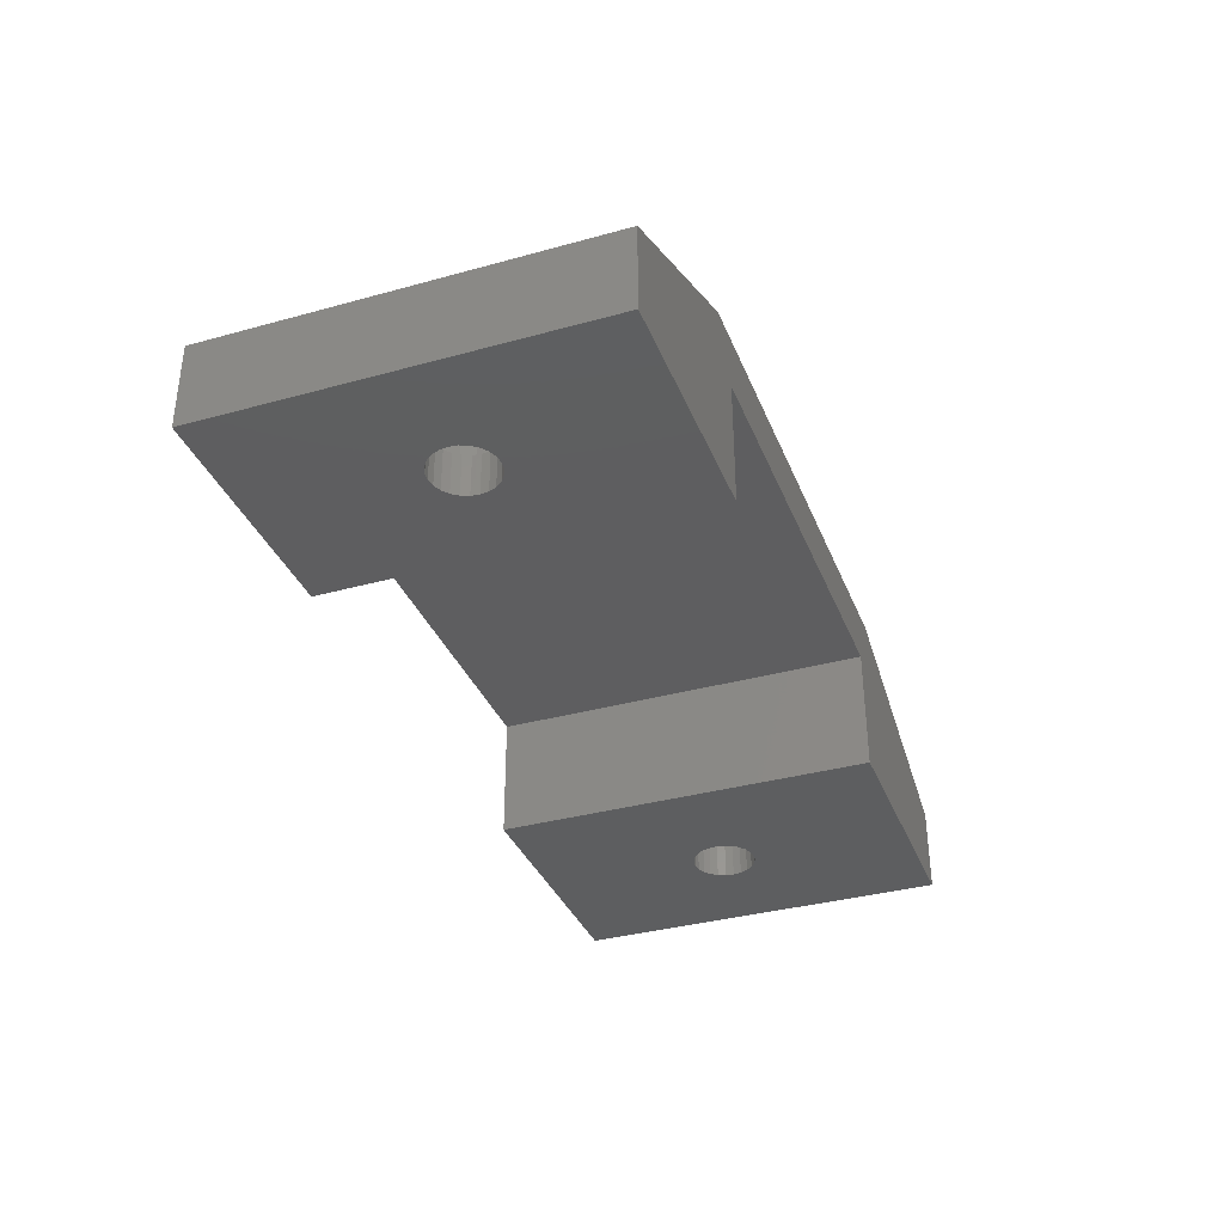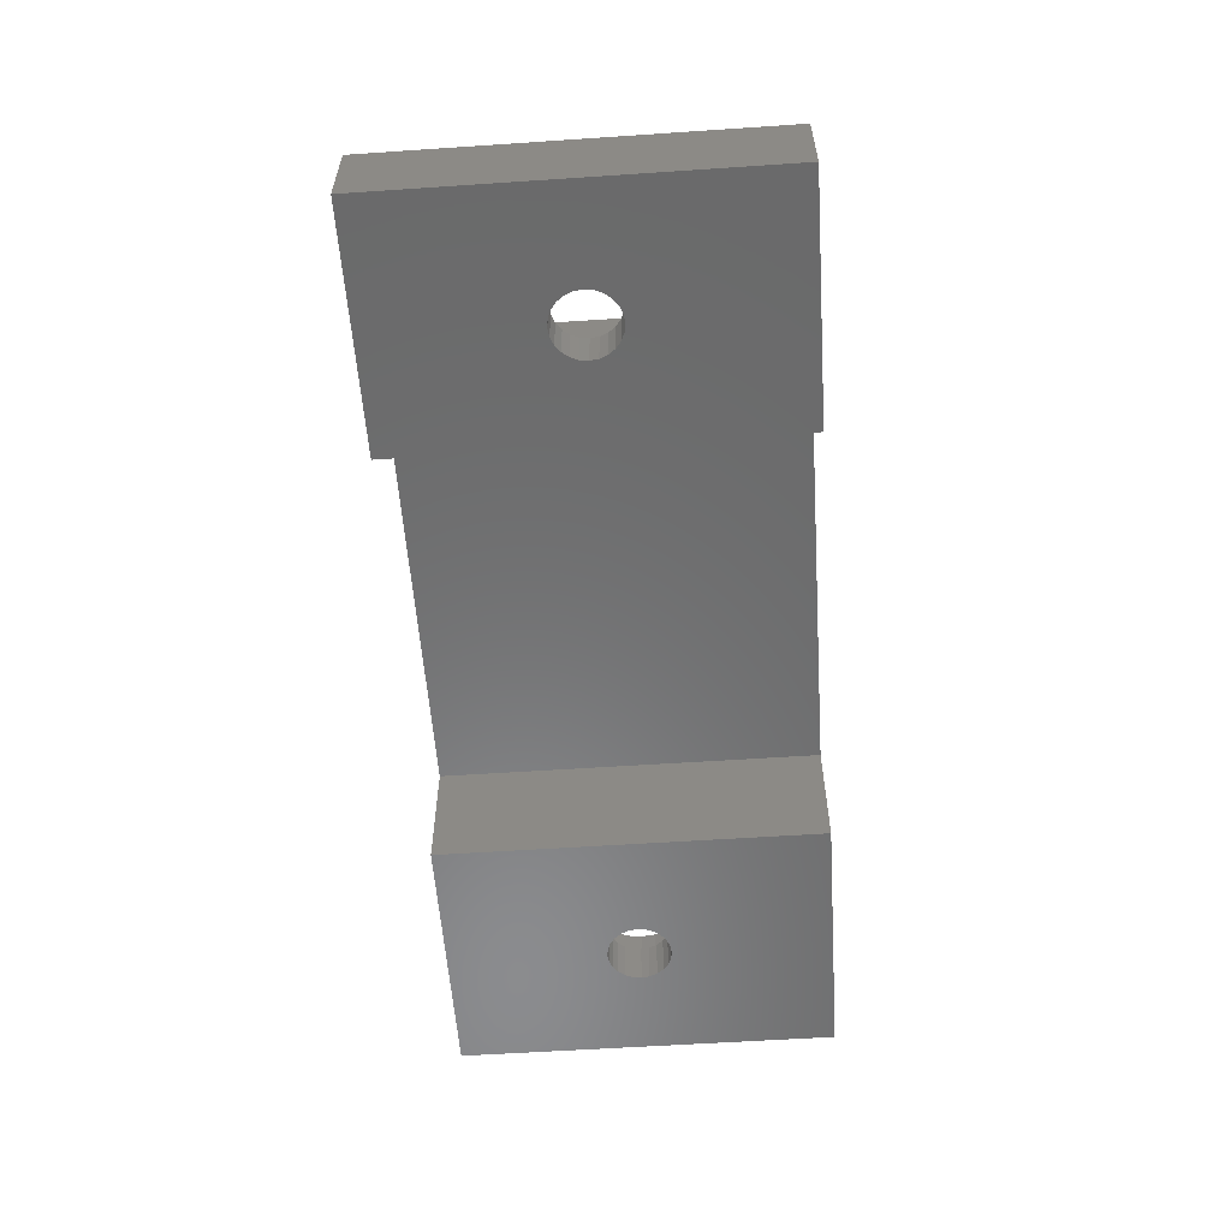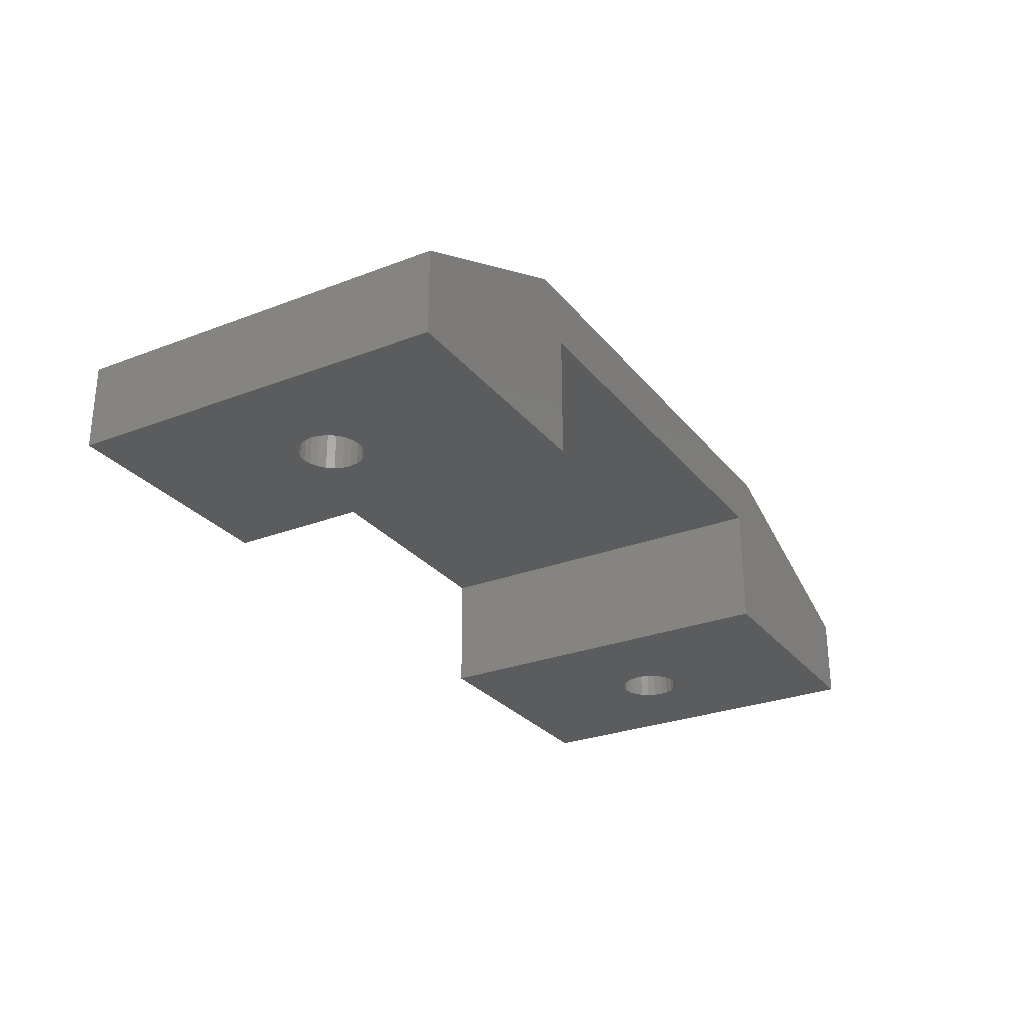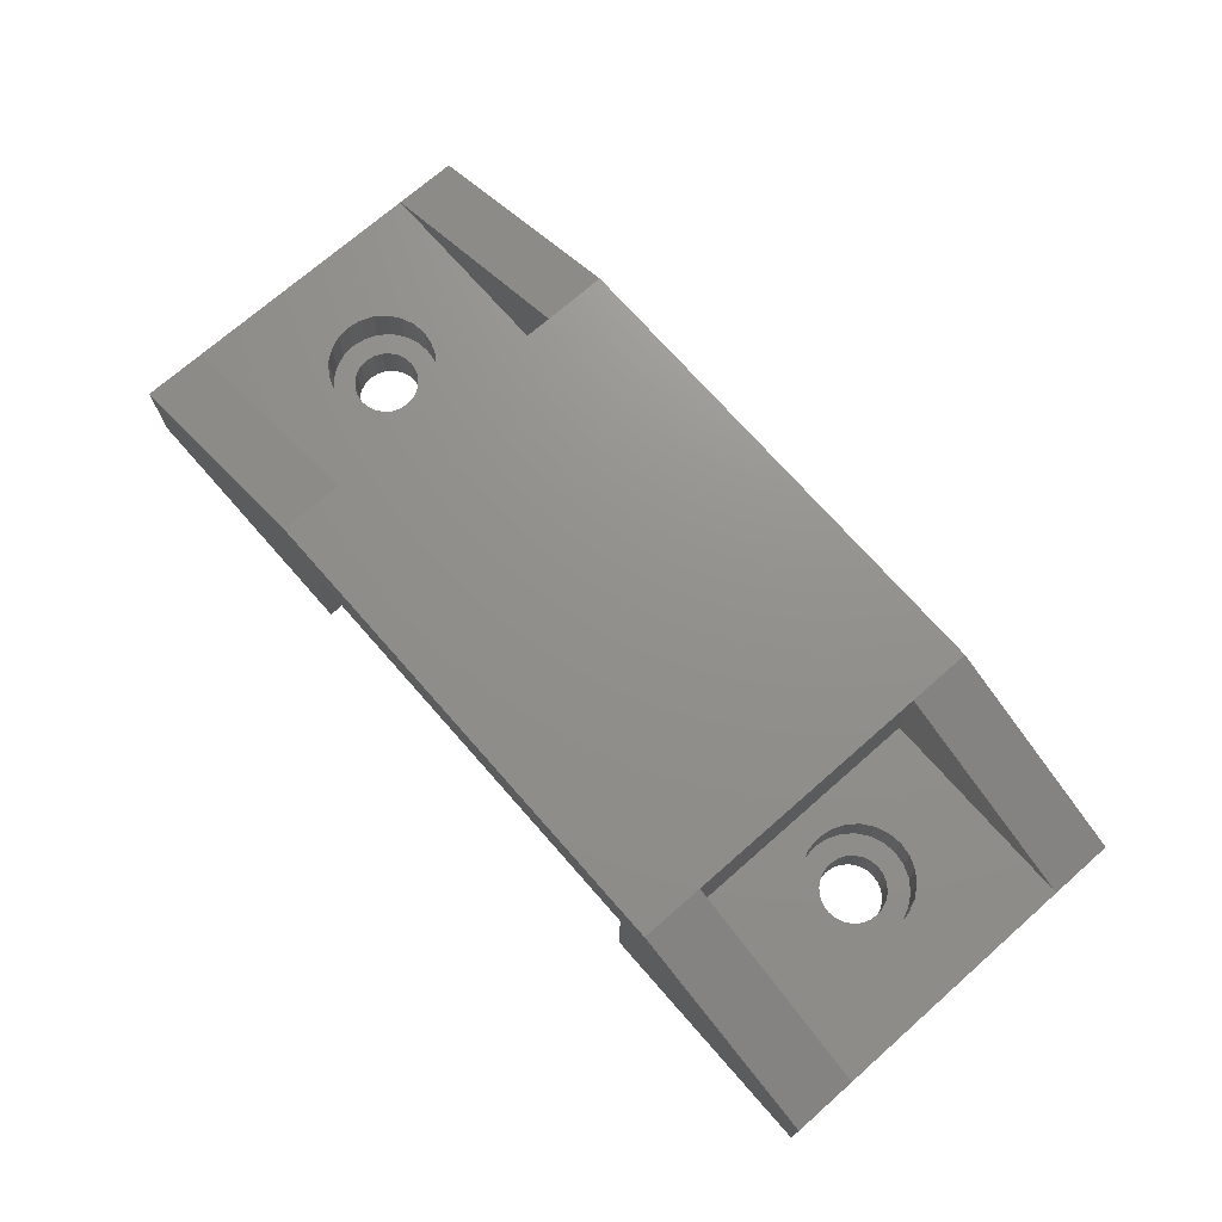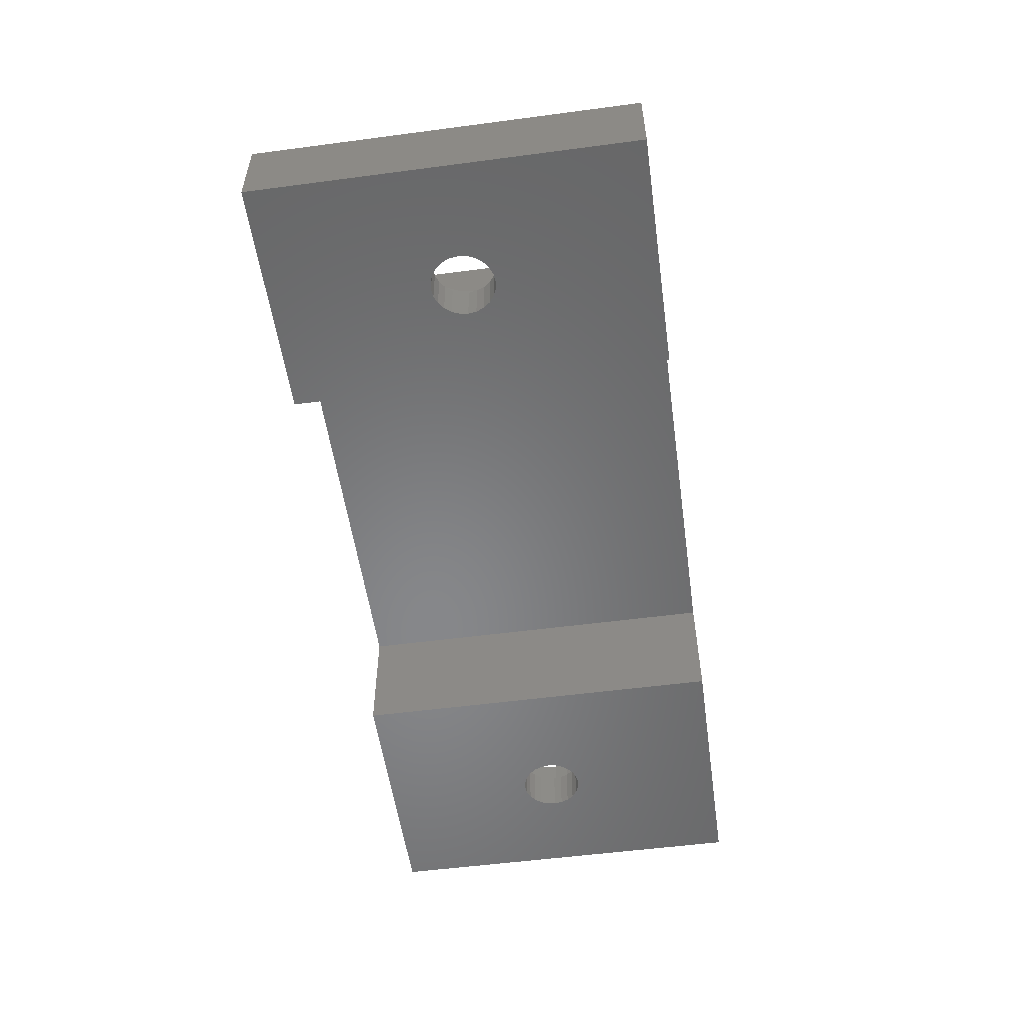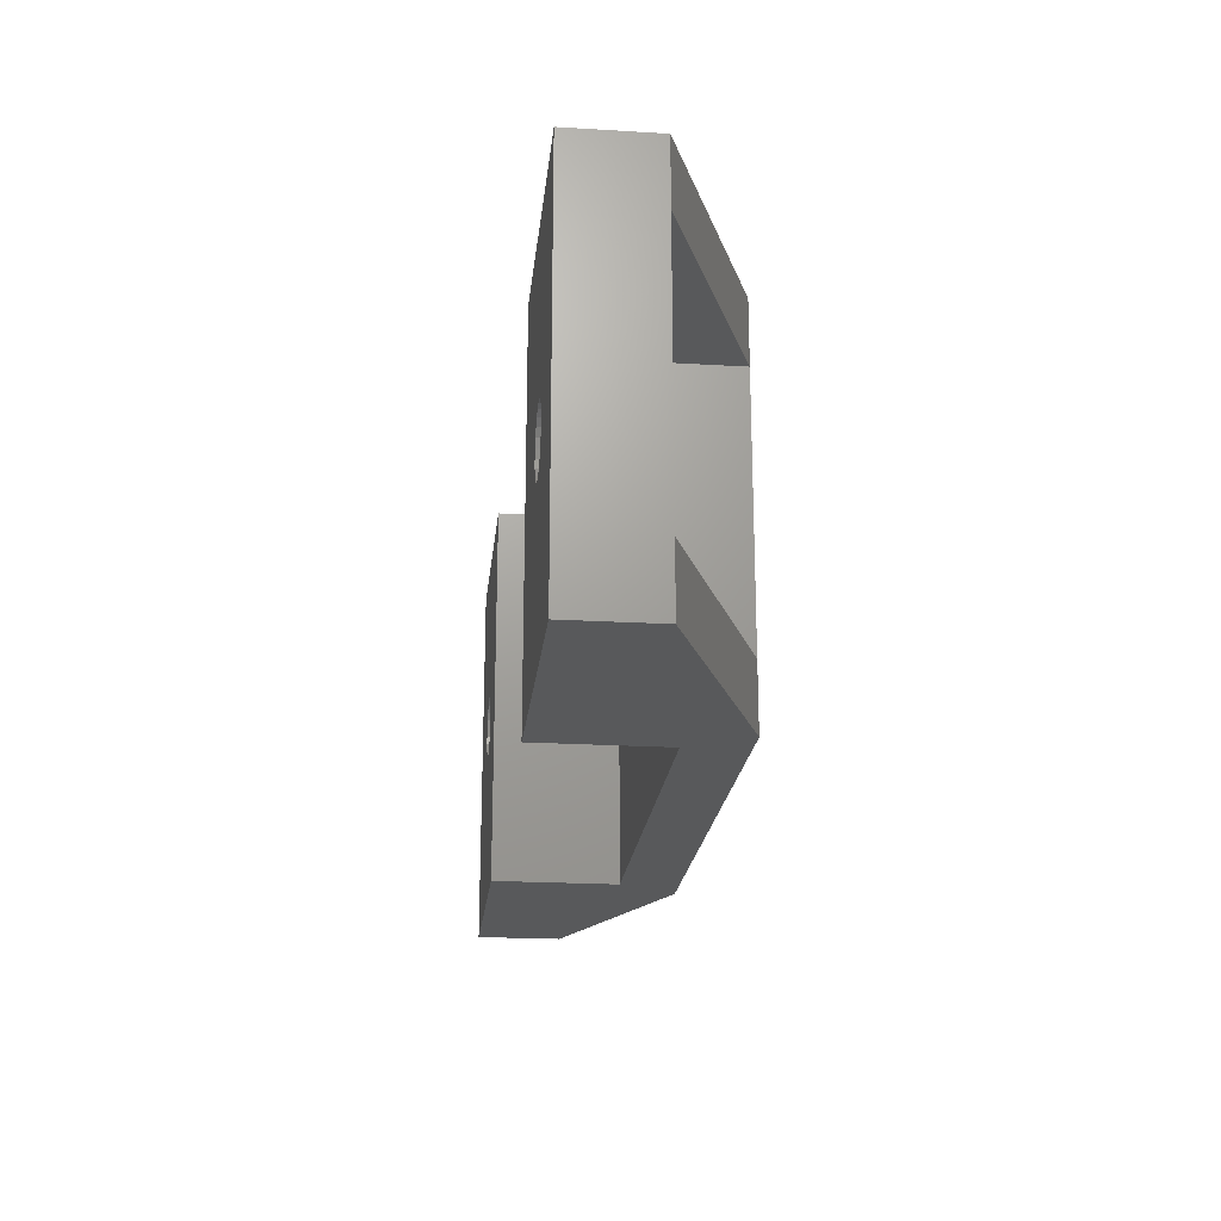
<metadata>
{"format":"stl","ext":"stl","renderer":"f3d","projection":"perspective","resolution":1024,"background":"white","views":[{"elev":-35.4,"azim":110.1,"up":"+Z"},{"elev":-57.0,"azim":94.0,"up":"+Z"},{"elev":-27.8,"azim":120.4,"up":"+Z"},{"elev":72.2,"azim":48.7,"up":"+Z"},{"elev":-54.1,"azim":98.0,"up":"+Z"},{"elev":-21.3,"azim":-96.0,"up":"+Y"}]}
</metadata>
<code>
# stl→obj: 224 verts, 452 faces
v 2.084 1 3
v 2.084 19 -0.9998
v 2.084 1 -0.9999
v 2.084 4 3
v 2.084 16 3
v 2.084 19 3
v 46.08 1 -0.9998
v 34.91 1 4.802
v 34.88 1 -0.9999
v 46.08 1 3
v 36.38 1 7.5
v 14.61 1 4.802
v 13.08 1 7.5
v 14.58 1 -0.9999
v 6.585 9.612 -0.9999
v 6.534 10 1
v 6.585 9.612 1
v 6.534 10 -0.9999
v 6.585 10.39 1
v 6.585 10.39 -0.9999
v 6.735 10.75 1
v 6.735 10.75 -0.9999
v 6.974 11.06 1
v 6.974 11.06 -0.9999
v 7.284 11.3 -0.9999
v 7.284 11.3 1
v 7.646 11.45 -0.9999
v 7.646 11.45 1
v 8.034 11.5 -0.9999
v 8.034 11.5 1
v 8.423 11.45 -0.9999
v 8.423 11.45 1
v 8.784 11.3 -0.9999
v 8.784 11.3 1
v 9.095 11.06 -0.9999
v 9.095 11.06 1
v 9.333 10.75 -0.9999
v 9.333 10.75 1
v 9.483 10.39 -0.9999
v 9.483 10.39 1
v 9.534 10 -0.9999
v 9.534 10 1
v 9.483 9.612 -0.9999
v 9.483 9.612 1
v 9.333 9.25 -0.9999
v 9.333 9.25 1
v 9.095 8.939 -0.9999
v 9.095 8.939 1
v 8.784 8.701 1
v 8.784 8.701 -0.9999
v 8.423 8.551 1
v 8.423 8.551 -0.9999
v 8.034 8.5 1
v 8.034 8.5 -0.9999
v 7.646 8.551 1
v 7.646 8.551 -0.9999
v 7.284 8.701 1
v 7.284 8.701 -0.9999
v 6.974 8.939 1
v 6.974 8.939 -0.9999
v 6.735 9.25 1
v 6.735 9.25 -0.9999
v 46.08 19 -0.9999
v 46.08 4.005 3
v 46.08 16 3
v 46.08 19 3
v 38.63 10 -1
v 38.69 9.612 1
v 38.69 9.612 -1
v 38.63 10 1
v 38.69 10.39 -1
v 38.69 10.39 1
v 38.84 10.75 -1
v 38.84 10.75 1
v 39.07 11.06 -1
v 39.07 11.06 1
v 39.38 11.3 1
v 39.38 11.3 -1
v 39.75 11.45 1
v 39.75 11.45 -1
v 40.13 11.5 1
v 40.13 11.5 -1
v 40.52 11.45 1
v 40.52 11.45 -1
v 40.88 11.3 1
v 40.88 11.3 -1
v 41.2 11.06 1
v 41.2 11.06 -1
v 41.43 10.75 1
v 41.43 10.75 -1
v 41.58 10.39 1
v 41.58 10.39 -1
v 41.63 10 1
v 41.63 10 -1
v 38.84 9.25 1
v 38.84 9.25 -1
v 39.07 8.939 1
v 39.07 8.939 -1
v 39.38 8.701 1
v 39.38 8.701 -1
v 39.75 8.551 1
v 39.75 8.551 -1
v 40.13 8.5 1
v 40.13 8.5 -1
v 40.52 8.551 1
v 40.52 8.551 -1
v 40.88 8.701 1
v 40.88 8.701 -1
v 41.2 8.939 1
v 41.2 8.939 -1
v 41.43 9.25 -1
v 41.43 9.25 1
v 41.58 9.612 -1
v 41.58 9.612 1
v 13.08 16 7.5
v 13.08 4 7.5
v 36.38 4 7.5
v 36.38 19 7.5
v 13.08 19 7.5
v 36.38 16 7.5
v 36.38 4 3
v 36.38 16 3
v 13.08 16 3
v 13.08 4 3
v 14.61 19 4.802
v 14.58 19 -0.9999
v 34.91 19 4.802
v 34.88 19 -0.9999
v 5.62 9.353 3
v 5.534 10 3
v 5.869 8.75 3
v 6.267 8.232 3
v 6.784 7.835 3
v 7.387 7.585 3
v 8.034 7.5 3
v 8.681 7.585 3
v 9.284 7.835 3
v 9.802 8.232 3
v 10.2 8.75 3
v 10.45 9.353 3
v 10.53 10 3
v 6.784 12.17 3
v 6.267 11.77 3
v 5.869 11.25 3
v 5.62 10.65 3
v 7.387 12.41 3
v 8.034 12.5 3
v 8.681 12.41 3
v 9.284 12.17 3
v 9.802 11.77 3
v 10.2 11.25 3
v 10.45 10.65 3
v 37.72 9.353 3
v 37.63 10 3
v 37.97 8.75 3
v 38.37 8.232 3
v 38.88 7.835 3
v 39.49 7.585 3
v 40.13 7.5 3
v 40.78 7.585 3
v 41.38 7.835 3
v 41.9 8.232 3
v 42.3 8.75 3
v 42.55 9.353 3
v 42.63 10 3
v 38.88 12.17 3
v 38.37 11.77 3
v 37.97 11.25 3
v 37.72 10.65 3
v 39.49 12.41 3
v 40.13 12.5 3
v 40.78 12.41 3
v 41.38 12.17 3
v 41.9 11.77 3
v 42.3 11.25 3
v 42.55 10.65 3
v 6.784 7.835 1
v 6.267 8.232 1
v 7.387 7.585 1
v 8.034 7.5 1
v 8.681 7.585 1
v 9.284 7.835 1
v 9.802 8.232 1
v 9.802 11.77 1
v 10.2 11.25 1
v 10.2 8.75 1
v 10.45 10.65 1
v 10.45 9.353 1
v 10.53 10 1
v 5.62 9.353 1
v 5.62 10.65 1
v 5.534 10 1
v 5.869 11.25 1
v 5.869 8.75 1
v 6.267 11.77 1
v 6.784 12.17 1
v 7.387 12.41 1
v 8.034 12.5 1
v 8.681 12.41 1
v 9.284 12.17 1
v 37.72 9.353 1
v 37.72 10.65 1
v 37.63 10 1
v 37.97 8.75 1
v 37.97 11.25 1
v 38.37 8.232 1
v 38.37 11.77 1
v 38.88 7.835 1
v 39.49 7.585 1
v 40.13 7.5 1
v 40.78 7.585 1
v 41.38 7.835 1
v 41.9 8.232 1
v 38.88 12.17 1
v 39.49 12.41 1
v 40.13 12.5 1
v 40.78 12.41 1
v 41.38 12.17 1
v 41.9 11.77 1
v 42.3 8.75 1
v 42.3 11.25 1
v 42.55 9.353 1
v 42.55 10.65 1
v 42.63 10 1
f 1 2 3
f 2 1 4
f 2 4 5
f 2 5 6
f 7 8 9
f 8 7 10
f 8 10 11
f 8 11 12
f 12 11 13
f 14 1 3
f 1 14 12
f 1 12 13
f 15 16 17
f 16 15 18
f 18 19 16
f 19 18 20
f 20 21 19
f 21 20 22
f 22 23 21
f 23 22 24
f 25 23 24
f 23 25 26
f 27 26 25
f 26 27 28
f 29 28 27
f 28 29 30
f 31 30 29
f 30 31 32
f 33 32 31
f 32 33 34
f 35 34 33
f 34 35 36
f 36 37 38
f 37 36 35
f 38 39 40
f 39 38 37
f 40 41 42
f 41 40 39
f 42 43 44
f 43 42 41
f 44 45 46
f 45 44 43
f 46 47 48
f 47 46 45
f 49 47 50
f 47 49 48
f 51 50 52
f 50 51 49
f 53 52 54
f 52 53 51
f 55 54 56
f 54 55 53
f 57 56 58
f 56 57 55
f 59 58 60
f 58 59 57
f 60 61 59
f 61 60 62
f 62 17 61
f 17 62 15
f 63 10 7
f 10 63 64
f 64 63 65
f 65 63 66
f 67 68 69
f 68 67 70
f 71 70 67
f 70 71 72
f 73 72 71
f 72 73 74
f 75 74 73
f 74 75 76
f 77 75 78
f 75 77 76
f 79 78 80
f 78 79 77
f 81 80 82
f 80 81 79
f 83 82 84
f 82 83 81
f 85 84 86
f 84 85 83
f 87 86 88
f 86 87 85
f 89 88 90
f 88 89 87
f 91 90 92
f 90 91 89
f 93 92 94
f 92 93 91
f 69 95 96
f 95 69 68
f 96 97 98
f 97 96 95
f 98 99 100
f 99 98 97
f 100 101 102
f 101 100 99
f 102 103 104
f 103 102 101
f 104 105 106
f 105 104 103
f 106 107 108
f 107 106 105
f 108 109 110
f 109 108 107
f 109 111 110
f 111 109 112
f 112 113 111
f 113 112 114
f 114 94 113
f 94 114 93
f 13 115 116
f 115 13 11
f 115 11 117
f 115 118 119
f 118 115 117
f 118 117 120
f 121 120 117
f 120 121 122
f 116 123 124
f 123 116 115
f 2 125 126
f 125 2 6
f 125 6 119
f 125 119 118
f 127 63 128
f 63 127 66
f 66 127 118
f 118 127 125
f 4 129 130
f 129 4 131
f 131 4 132
f 132 4 133
f 133 4 124
f 133 124 134
f 134 124 135
f 135 124 136
f 136 124 137
f 137 124 138
f 138 124 139
f 139 124 140
f 140 124 141
f 141 124 123
f 5 142 123
f 142 5 143
f 143 5 144
f 144 5 4
f 144 4 145
f 145 4 130
f 123 142 146
f 123 146 147
f 123 147 148
f 123 148 149
f 123 149 150
f 123 150 151
f 123 151 152
f 123 152 141
f 115 6 5
f 6 115 119
f 115 5 123
f 13 4 1
f 4 13 116
f 116 124 4
f 11 64 117
f 64 11 10
f 117 64 121
f 121 153 154
f 153 121 155
f 155 121 156
f 156 121 157
f 157 121 64
f 157 64 158
f 158 64 159
f 159 64 160
f 160 64 161
f 161 64 162
f 162 64 163
f 163 64 164
f 164 64 165
f 165 64 65
f 122 166 65
f 166 122 167
f 167 122 168
f 168 122 169
f 169 122 121
f 169 121 154
f 65 166 170
f 65 170 171
f 65 171 172
f 65 172 173
f 65 173 174
f 65 174 175
f 65 175 176
f 65 176 165
f 120 66 118
f 66 120 65
f 120 122 65
f 127 12 125
f 12 127 8
f 2 22 3
f 22 2 24
f 24 2 126
f 3 22 20
f 3 20 18
f 24 126 25
f 25 126 27
f 27 126 29
f 29 126 31
f 31 126 33
f 33 126 35
f 35 126 37
f 37 126 39
f 39 126 41
f 3 60 14
f 60 3 62
f 62 3 15
f 15 3 18
f 14 60 58
f 14 58 56
f 14 56 54
f 14 54 52
f 14 52 50
f 14 50 47
f 14 47 45
f 14 45 43
f 14 43 41
f 14 41 126
f 128 71 9
f 71 128 73
f 73 128 75
f 75 128 63
f 9 71 67
f 75 63 78
f 78 63 80
f 80 63 82
f 82 63 84
f 84 63 86
f 86 63 88
f 88 63 90
f 90 63 92
f 92 63 94
f 9 98 7
f 98 9 96
f 96 9 69
f 69 9 67
f 7 98 100
f 7 100 102
f 7 102 104
f 7 104 106
f 7 106 108
f 7 108 110
f 7 110 111
f 7 111 113
f 7 113 94
f 7 94 63
f 126 12 14
f 12 126 125
f 8 128 9
f 128 8 127
f 177 16 178
f 16 177 17
f 17 177 61
f 61 177 59
f 59 177 179
f 59 179 57
f 57 179 55
f 55 179 180
f 55 180 53
f 53 180 51
f 51 180 181
f 51 181 49
f 49 181 182
f 49 182 48
f 48 182 46
f 46 182 183
f 46 183 44
f 44 183 42
f 42 183 184
f 184 183 185
f 185 183 186
f 185 186 187
f 187 186 188
f 187 188 189
f 190 191 192
f 191 190 193
f 193 190 194
f 193 194 195
f 195 194 178
f 195 178 196
f 196 178 16
f 196 16 19
f 196 19 21
f 196 21 23
f 196 23 197
f 197 23 26
f 197 26 28
f 197 28 198
f 198 28 30
f 198 30 199
f 199 30 32
f 199 32 34
f 199 34 200
f 200 34 36
f 200 36 38
f 200 38 184
f 184 38 40
f 184 40 42
f 134 180 179
f 180 134 135
f 135 181 180
f 181 135 136
f 136 182 181
f 182 136 137
f 137 183 182
f 183 137 138
f 139 183 138
f 183 139 186
f 140 186 139
f 186 140 188
f 141 188 140
f 188 141 189
f 152 189 141
f 189 152 187
f 151 187 152
f 187 151 185
f 150 185 151
f 185 150 184
f 184 149 200
f 149 184 150
f 200 148 199
f 148 200 149
f 199 147 198
f 147 199 148
f 198 146 197
f 146 198 147
f 197 142 196
f 142 197 146
f 196 143 195
f 143 196 142
f 193 143 144
f 143 193 195
f 191 144 145
f 144 191 193
f 192 145 130
f 145 192 191
f 190 130 129
f 130 190 192
f 194 129 131
f 129 194 190
f 178 131 132
f 131 178 194
f 132 177 178
f 177 132 133
f 133 179 177
f 179 133 134
f 201 202 203
f 202 201 204
f 202 204 205
f 205 204 206
f 205 206 207
f 207 206 208
f 207 208 70
f 70 208 68
f 68 208 95
f 95 208 97
f 97 208 209
f 97 209 99
f 99 209 101
f 101 209 210
f 101 210 103
f 103 210 105
f 105 210 211
f 105 211 107
f 107 211 212
f 107 212 109
f 109 212 112
f 112 212 213
f 112 213 114
f 114 213 93
f 70 214 207
f 214 70 72
f 214 72 74
f 214 74 76
f 214 76 215
f 215 76 77
f 215 77 79
f 215 79 216
f 216 79 81
f 216 81 217
f 217 81 83
f 217 83 85
f 217 85 218
f 218 85 87
f 218 87 89
f 218 89 219
f 219 89 91
f 219 91 93
f 219 93 213
f 219 213 220
f 219 220 221
f 221 220 222
f 221 222 223
f 223 222 224
f 211 161 212
f 161 211 160
f 212 162 213
f 162 212 161
f 163 213 162
f 213 163 220
f 164 220 163
f 220 164 222
f 165 222 164
f 222 165 224
f 176 224 165
f 224 176 223
f 175 223 176
f 223 175 221
f 174 221 175
f 221 174 219
f 174 218 219
f 218 174 173
f 173 217 218
f 217 173 172
f 172 216 217
f 216 172 171
f 171 215 216
f 215 171 170
f 170 214 215
f 214 170 166
f 166 207 214
f 207 166 167
f 205 167 168
f 167 205 207
f 202 168 169
f 168 202 205
f 203 169 154
f 169 203 202
f 201 154 153
f 154 201 203
f 204 153 155
f 153 204 201
f 206 155 156
f 155 206 204
f 206 157 208
f 157 206 156
f 208 158 209
f 158 208 157
f 209 159 210
f 159 209 158
f 210 160 211
f 160 210 159

</code>
